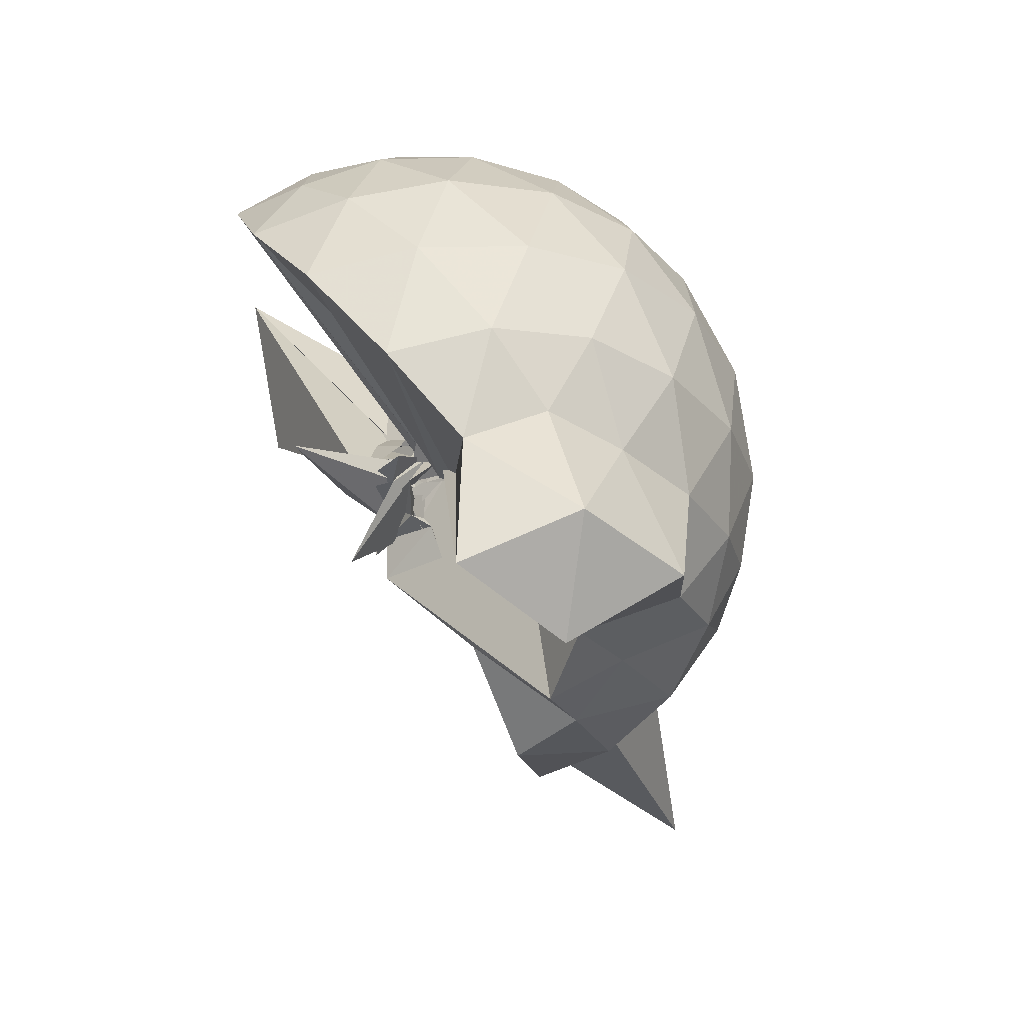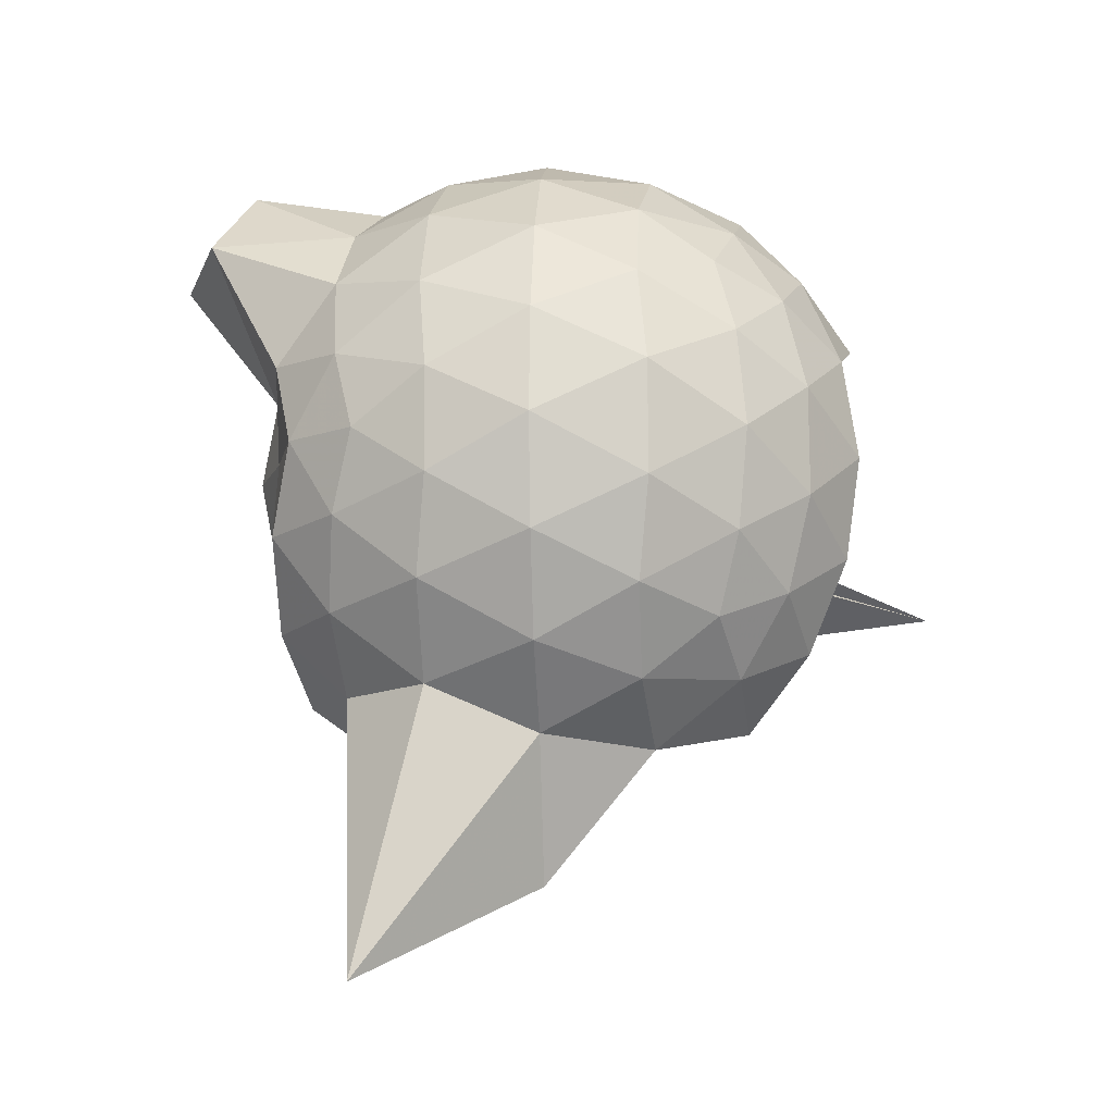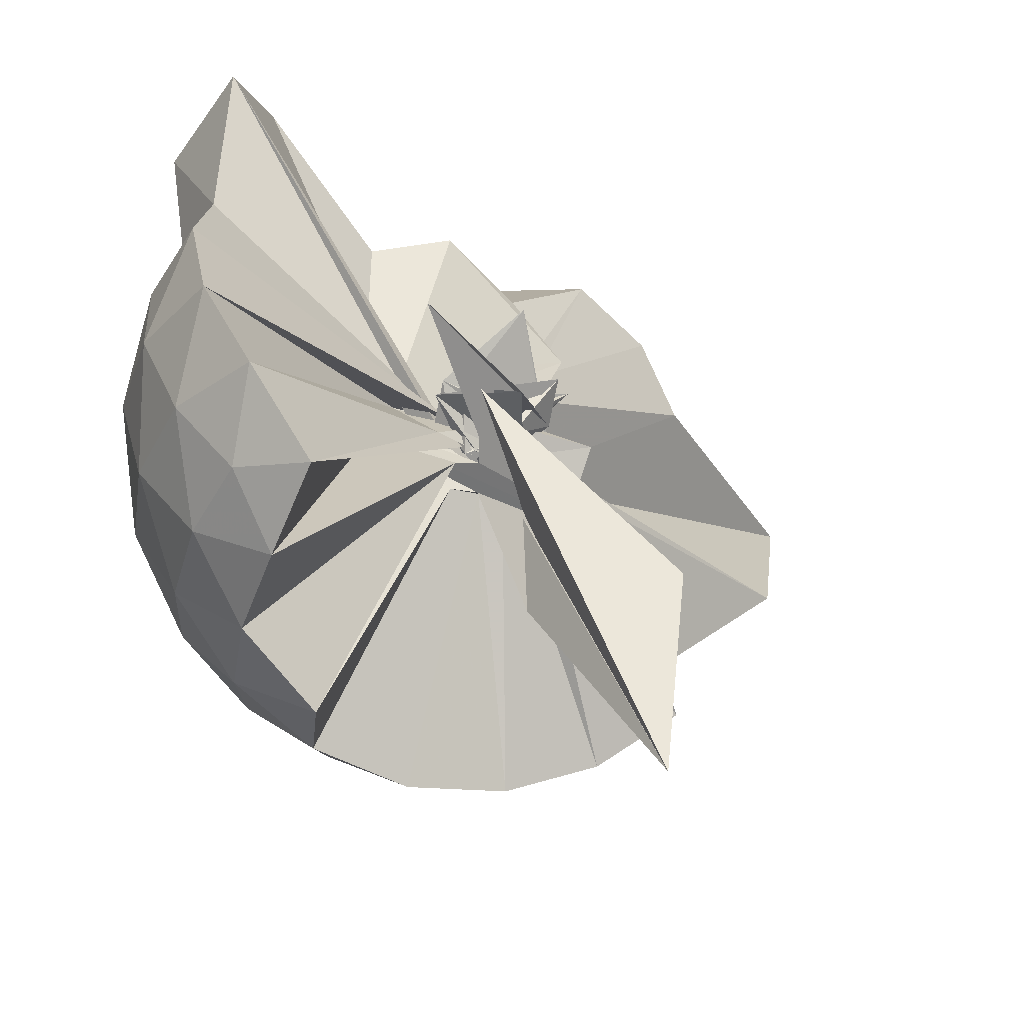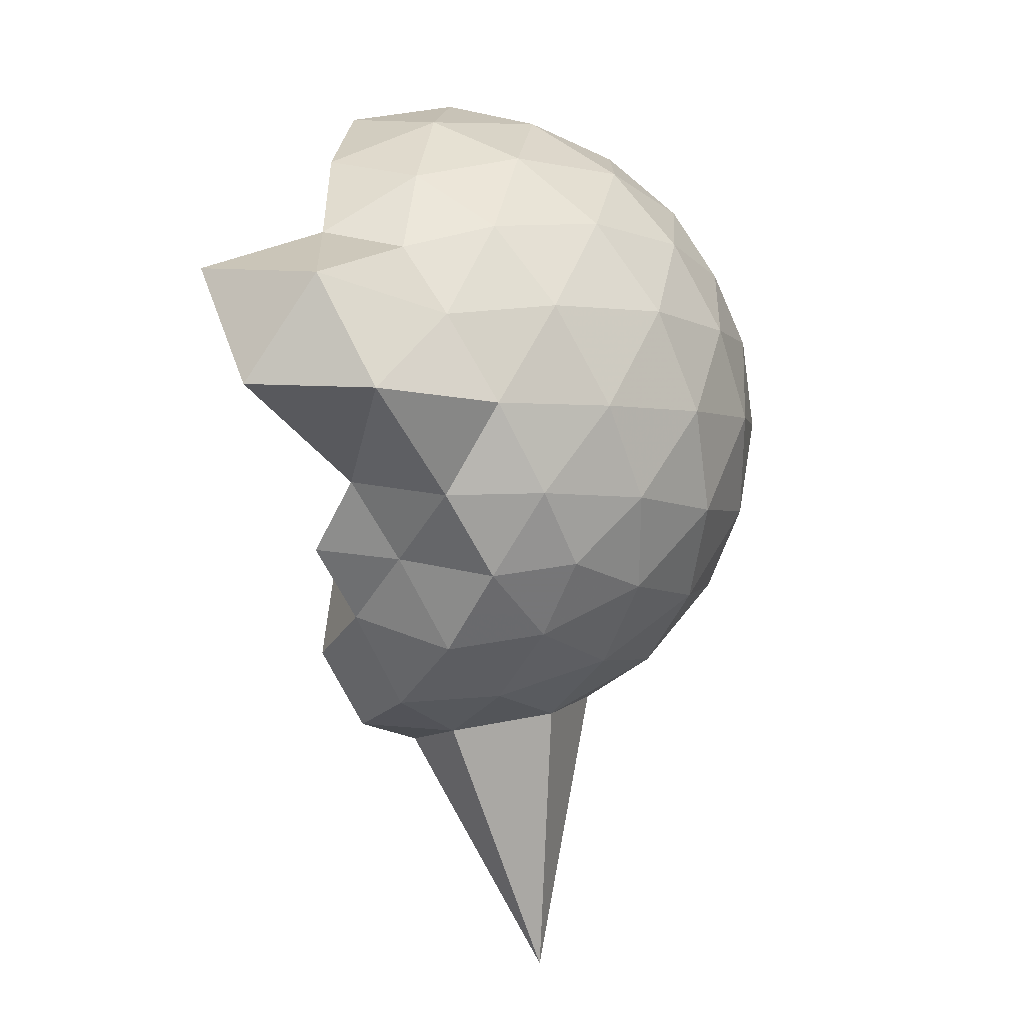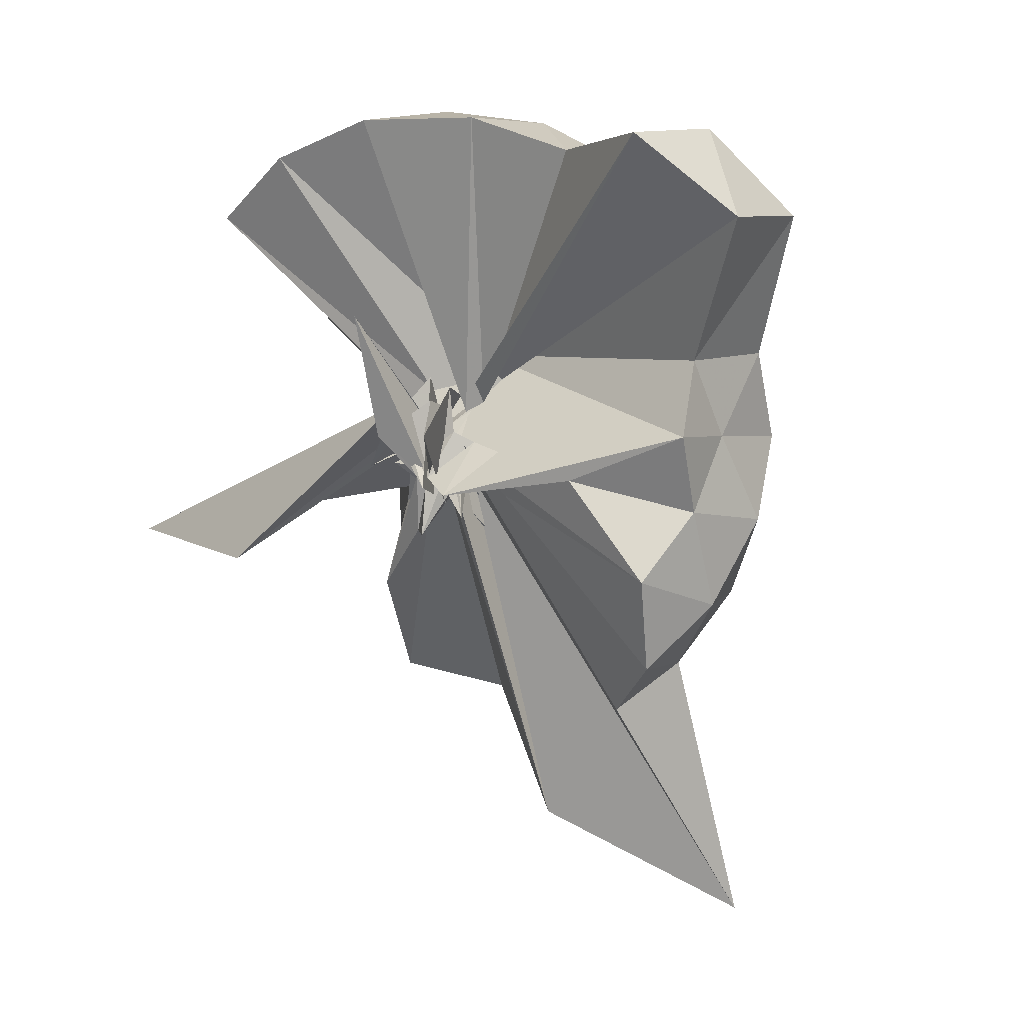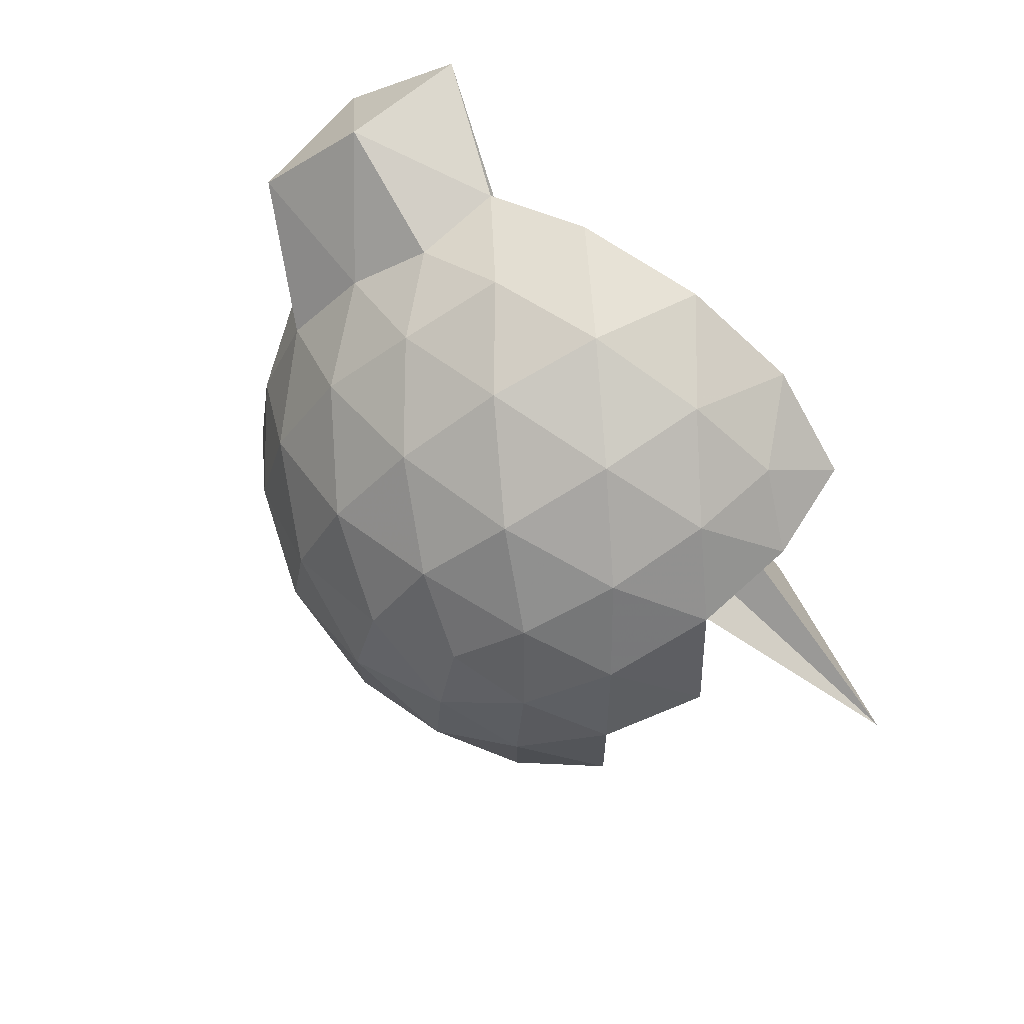
<metadata>
{"format":"obj","ext":"obj","renderer":"f3d","projection":"perspective","resolution":1024,"background":"white","views":[{"elev":51.0,"azim":-10.6,"up":"+Y"},{"elev":-12.0,"azim":93.8,"up":"+Y"},{"elev":-32.0,"azim":-117.3,"up":"+Z"},{"elev":27.9,"azim":35.6,"up":"+Y"},{"elev":2.3,"azim":-36.8,"up":"+Y"},{"elev":75.1,"azim":152.2,"up":"+Y"}]}
</metadata>
<code>
v -0.1386 -0.4399 1.087
v 0.03922 -0.2634 0.696
v 0.8993 -0.263 1.371
v 0.8294 -0.03268 1.43
v 0.6895 0.2165 1.454
v 0.4966 0.4255 1.43
v 0.2997 0.5601 1.371
v 0.05854 0.5689 1.431
v 0.09772 -0.1588 0.9698
v 0.01853 -0.2249 0.9079
v -0.02651 -0.2852 0.8303
v 0.02914 -0.1723 0.86
v -0.2461 -0.2622 1.142
v 0.1164 -0.4064 0.7587
v -0.08666 -0.3246 0.9396
v -0.05927 -0.3811 0.9431
v -0.04829 -0.5097 1.056
v -0.04896 -0.2112 0.9581
v 0.2998 -1.086 1.372
v 0.4965 -0.9508 1.43
v 0.6895 -0.7408 1.454
v 0.8294 -0.4916 1.43
v 0.9794 -0.1151 1.161
v 0.882 0.1582 1.188
v 0.6941 0.417 1.188
v 0.4631 0.593 1.16
v 0.1858 0.685 1.158
v -0.1061 0.6757 1.189
v 0.05997 -0.1877 0.9295
v 0.02898 -0.2457 0.7747
v 0.005876 -0.2081 0.7898
v -0.08352 -0.1538 0.944
v -0.07498 -0.4076 0.9308
v 0.08569 -0.3656 0.8576
v -0.06382 -0.3545 0.902
v -0.02237 -0.3931 0.9232
v 0.0206 -0.4039 0.9346
v 0.1503 -0.3919 0.8364
v 0.7845 -1.753 1.372
v 0.6937 -0.9417 1.188
v 0.8821 -0.6823 1.189
v 0.9774 -0.4092 1.158
v 0.982 0.04712 0.8736
v 0.84 0.3259 0.8727
v 0.6195 0.5464 0.8726
v 0.3407 0.6883 0.8737
v 0.03158 0.739 0.8731
v -0.2781 0.688 0.8723
v 0.1791 -0.06436 1.003
v -0.02809 -0.2576 0.8711
v 0.003344 -0.3915 0.819
v -0.2287 -0.2634 0.8731
v -0.3707 0.09433 0.9624
v 0.482 -0.7637 0.783
v -0.05673 -0.3739 0.8845
v -0.07109 -0.5691 0.8767
v 0.05187 -0.429 0.8841
v 0.426 -1.479 0.8735
v 0.6191 -1.071 0.8726
v 0.8403 -0.8499 0.8734
v 0.9819 -0.5716 0.8721
v 1.033 -0.2621 0.873
v 0.8827 0.1764 0.5863
v 0.711 0.4128 0.5863
v 0.4734 0.5774 0.5581
v 0.1688 0.676 0.5564
v -0.1228 0.6848 0.5874
v -0.4006 0.5923 0.5856
v 0.003637 -0.1209 0.8346
v -0.004342 -0.2387 0.8005
v -0.05956 -0.07992 0.9096
v -0.05395 -0.442 0.9188
v 0.02187 -0.2997 0.771
v -0.07268 -0.3563 0.8276
v -0.02552 -0.4172 0.833
v -0.01553 -0.5578 0.7766
v 0.01101 -0.2796 0.8441
v 0.4726 -1.102 0.5574
v 0.7113 -0.9368 0.5866
v 0.8827 -0.7008 0.5863
v 0.9663 -0.4234 0.5566
v 0.9679 -0.101 0.5582
v 0.7323 0.2465 0.3734
v 0.5419 0.3928 0.3155
v 0.2833 0.5114 0.2916
v 0.003899 0.5694 0.315
v -0.2374 0.56 0.3742
v -0.4336 0.4263 0.3163
v 0.03949 -0.2495 0.8484
v 0.0761 -0.2565 0.7956
v -0.159 -0.418 1.009
v -0.1068 -0.2983 0.8171
v -0.06854 -0.3298 0.7831
v -0.08708 -0.346 0.7553
v -0.05004 -0.3849 0.8207
v 0.01281 -0.7345 0.5557
v 0.2823 -1.037 0.2918
v 0.5422 -0.9169 0.3159
v 0.7323 -0.7709 0.3734
v 0.8115 -0.5461 0.3162
v 0.8469 -0.2621 0.2905
v 0.8117 0.02158 0.3161
v 0.7506 -0.2612 1.568
v 0.636 -0.01342 1.63
v 0.573 0.3757 1.842
v 0.3166 0.6162 1.763
v -0.03025 0.571 1.841
v 0.0795 -0.2046 0.8363
v 0.1088 -0.1483 0.8673
v -0.03818 -0.1139 0.9814
v 0.004139 -0.4742 0.8952
v -0.05767 -0.3139 0.963
v -0.008345 -0.3346 0.9969
v 0.03815 -0.372 0.9705
v 0.253 -0.9458 1.567
v 0.4559 -0.7606 1.629
v 0.6362 -0.5115 1.63
v 0.4763 -0.2608 1.645
v 0.3371 -0.04201 1.678
v 0.2294 0.3453 1.978
v 0.1478 -0.1261 0.9003
v -0.1039 -0.3433 0.8814
v -0.04153 -0.2496 1.006
v -0.003811 -0.2827 0.9983
v 0.02308 -0.3252 1.014
v 0.1688 -0.6832 1.643
v 0.3366 -0.4831 1.679
v 0.2445 -0.2637 1.737
v 0.2845 -0.003265 0.7323
v -0.1196 -0.3883 0.9782
v 0.01337 -0.2808 1.036
v 0.07386 -0.3922 1.426
v 0.6139 0.1617 0.18
v 0.3747 0.2944 0.117
v 0.08224 0.3894 0.1153
v -0.1916 0.4234 0.18
v 0.2331 -0.02721 0.95
v -0.09515 -0.3591 0.6271
v -0.07562 -0.2383 0.7811
v 0.08251 -0.4214 0.6243
v 0.007394 -0.3261 0.7395
v 0.0362 -0.3761 0.7747
v 0.04431 -0.4712 0.631
v 0.3739 -0.8196 0.117
v 0.6139 -0.6861 0.18
v 0.6667 -0.417 0.1154
v 0.6685 -0.1074 0.1171
v 0.4355 0.03204 0.00801
v 0.1613 0.1405 -0.03347
v 0.0005242 -0.1753 0.7469
v -0.03464 -0.2299 0.7429
v -0.1747 -0.1661 0.885
v -0.4031 -0.5827 -0.286
v -0.001767 -0.3205 0.7236
v 0.04085 -0.3425 0.7498
v 0.4355 -0.5564 0.007306
v 0.456 -0.2622 -0.03454
v 0.08684 -0.2018 0.7177
v 0.4237 0.1676 1.132
v -0.3989 -0.6555 0.3093
v -0.01333 -0.3919 0.321
v 0.08325 -0.2878 0.7236
f 3 23 4
f 4 23 24
f 4 24 5
f 5 24 25
f 5 25 6
f 6 25 26
f 6 26 7
f 7 26 27
f 7 27 8
f 8 27 28
f 8 28 9
f 9 28 29
f 9 29 10
f 10 29 30
f 10 30 11
f 11 30 31
f 11 31 12
f 12 31 32
f 12 32 13
f 13 32 33
f 13 33 14
f 14 33 34
f 14 34 15
f 15 34 35
f 15 35 16
f 16 35 36
f 16 36 17
f 17 36 37
f 17 37 18
f 18 37 38
f 18 38 19
f 19 38 39
f 19 39 20
f 20 39 40
f 20 40 21
f 21 40 41
f 21 41 22
f 22 41 42
f 22 42 3
f 3 42 23
f 23 43 24
f 24 43 44
f 24 44 25
f 25 44 45
f 25 45 26
f 26 45 46
f 26 46 27
f 27 46 47
f 27 47 28
f 28 47 48
f 28 48 29
f 29 48 49
f 29 49 30
f 30 49 50
f 30 50 31
f 31 50 51
f 31 51 32
f 32 51 52
f 32 52 33
f 33 52 53
f 33 53 34
f 34 53 54
f 34 54 35
f 35 54 55
f 35 55 36
f 36 55 56
f 36 56 37
f 37 56 57
f 37 57 38
f 38 57 58
f 38 58 39
f 39 58 59
f 39 59 40
f 40 59 60
f 40 60 41
f 41 60 61
f 41 61 42
f 42 61 62
f 42 62 23
f 23 62 43
f 43 63 44
f 44 63 64
f 44 64 45
f 45 64 65
f 45 65 46
f 46 65 66
f 46 66 47
f 47 66 67
f 47 67 48
f 48 67 68
f 48 68 49
f 49 68 69
f 49 69 50
f 50 69 70
f 50 70 51
f 51 70 71
f 51 71 52
f 52 71 72
f 52 72 53
f 53 72 73
f 53 73 54
f 54 73 74
f 54 74 55
f 55 74 75
f 55 75 56
f 56 75 76
f 56 76 57
f 57 76 77
f 57 77 58
f 58 77 78
f 58 78 59
f 59 78 79
f 59 79 60
f 60 79 80
f 60 80 61
f 61 80 81
f 61 81 62
f 62 81 82
f 62 82 43
f 43 82 63
f 63 83 64
f 64 83 84
f 64 84 65
f 65 84 85
f 65 85 66
f 66 85 86
f 66 86 67
f 67 86 87
f 67 87 68
f 68 87 88
f 68 88 69
f 69 88 89
f 69 89 70
f 70 89 90
f 70 90 71
f 71 90 91
f 71 91 72
f 72 91 92
f 72 92 73
f 73 92 93
f 73 93 74
f 74 93 94
f 74 94 75
f 75 94 95
f 75 95 76
f 76 95 96
f 76 96 77
f 77 96 97
f 77 97 78
f 78 97 98
f 78 98 79
f 79 98 99
f 79 99 80
f 80 99 100
f 80 100 81
f 81 100 101
f 81 101 82
f 82 101 102
f 82 102 63
f 63 102 83
f 103 104 118
f 104 119 118
f 104 105 119
f 105 120 119
f 105 106 120
f 106 107 120
f 107 121 120
f 107 108 121
f 108 122 121
f 108 109 122
f 109 110 122
f 110 123 122
f 110 111 123
f 111 124 123
f 111 112 124
f 112 113 124
f 113 125 124
f 113 114 125
f 114 126 125
f 114 115 126
f 115 116 126
f 116 127 126
f 116 117 127
f 117 118 127
f 117 103 118
f 118 119 128
f 119 129 128
f 119 120 129
f 120 121 129
f 121 130 129
f 121 122 130
f 122 123 130
f 123 131 130
f 123 124 131
f 124 125 131
f 125 132 131
f 125 126 132
f 126 127 132
f 127 128 132
f 127 118 128
f 133 148 134
f 134 148 149
f 134 149 135
f 135 149 150
f 135 150 136
f 136 150 137
f 137 150 151
f 137 151 138
f 138 151 152
f 138 152 139
f 139 152 140
f 140 152 153
f 140 153 141
f 141 153 154
f 141 154 142
f 142 154 143
f 143 154 155
f 143 155 144
f 144 155 156
f 144 156 145
f 145 156 146
f 146 156 157
f 146 157 147
f 147 157 148
f 147 148 133
f 148 158 149
f 149 158 159
f 149 159 150
f 150 159 151
f 151 159 160
f 151 160 152
f 152 160 153
f 153 160 161
f 153 161 154
f 154 161 155
f 155 161 162
f 155 162 156
f 156 162 157
f 157 162 158
f 157 158 148
f 3 4 103
f 103 4 104
f 4 5 104
f 104 5 105
f 5 6 105
f 105 6 106
f 6 7 106
f 7 8 106
f 106 8 107
f 8 9 107
f 107 9 108
f 9 10 108
f 108 10 109
f 10 11 109
f 11 12 109
f 109 12 110
f 12 13 110
f 110 13 111
f 13 14 111
f 111 14 112
f 14 15 112
f 15 16 112
f 112 16 113
f 16 17 113
f 113 17 114
f 17 18 114
f 114 18 115
f 18 19 115
f 19 20 115
f 115 20 116
f 20 21 116
f 116 21 117
f 21 22 117
f 117 22 103
f 22 3 103
f 83 133 84
f 84 133 134
f 84 134 85
f 85 134 135
f 85 135 86
f 86 135 136
f 86 136 87
f 87 136 88
f 88 136 137
f 88 137 89
f 89 137 138
f 89 138 90
f 90 138 139
f 90 139 91
f 91 139 92
f 92 139 140
f 92 140 93
f 93 140 141
f 93 141 94
f 94 141 142
f 94 142 95
f 95 142 96
f 96 142 143
f 96 143 97
f 97 143 144
f 97 144 98
f 98 144 145
f 98 145 99
f 99 145 100
f 100 145 146
f 100 146 101
f 101 146 147
f 101 147 102
f 102 147 133
f 102 133 83
f 128 129 1
f 129 130 1
f 130 131 1
f 131 132 1
f 132 128 1
f 159 158 2
f 160 159 2
f 161 160 2
f 162 161 2
f 158 162 2

</code>
